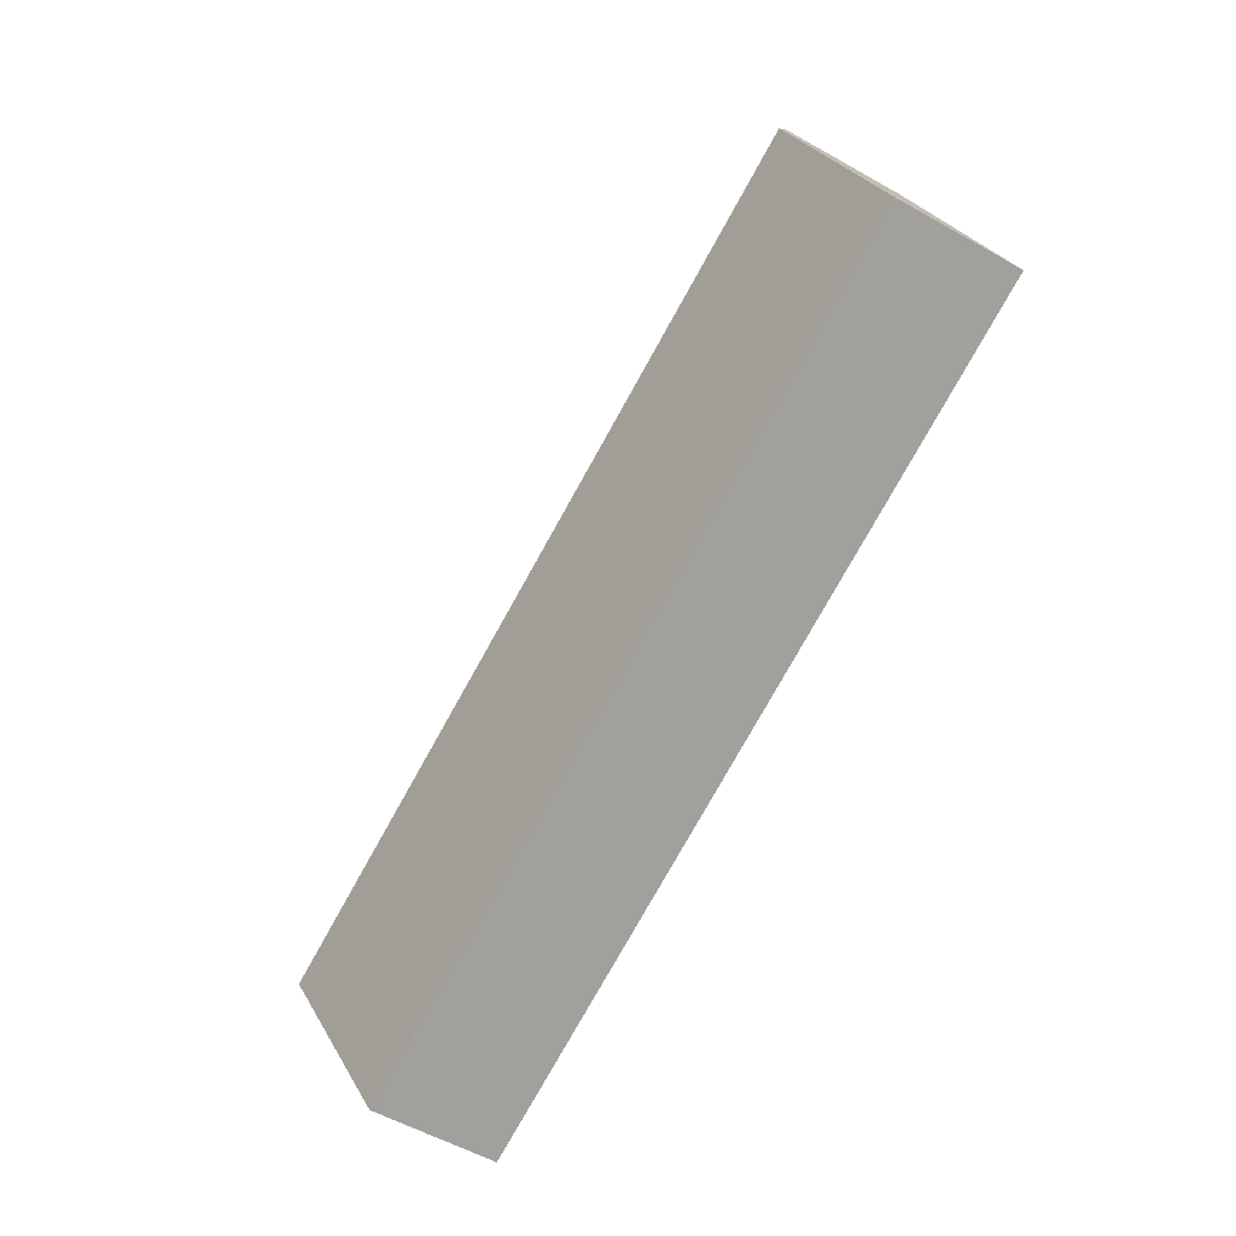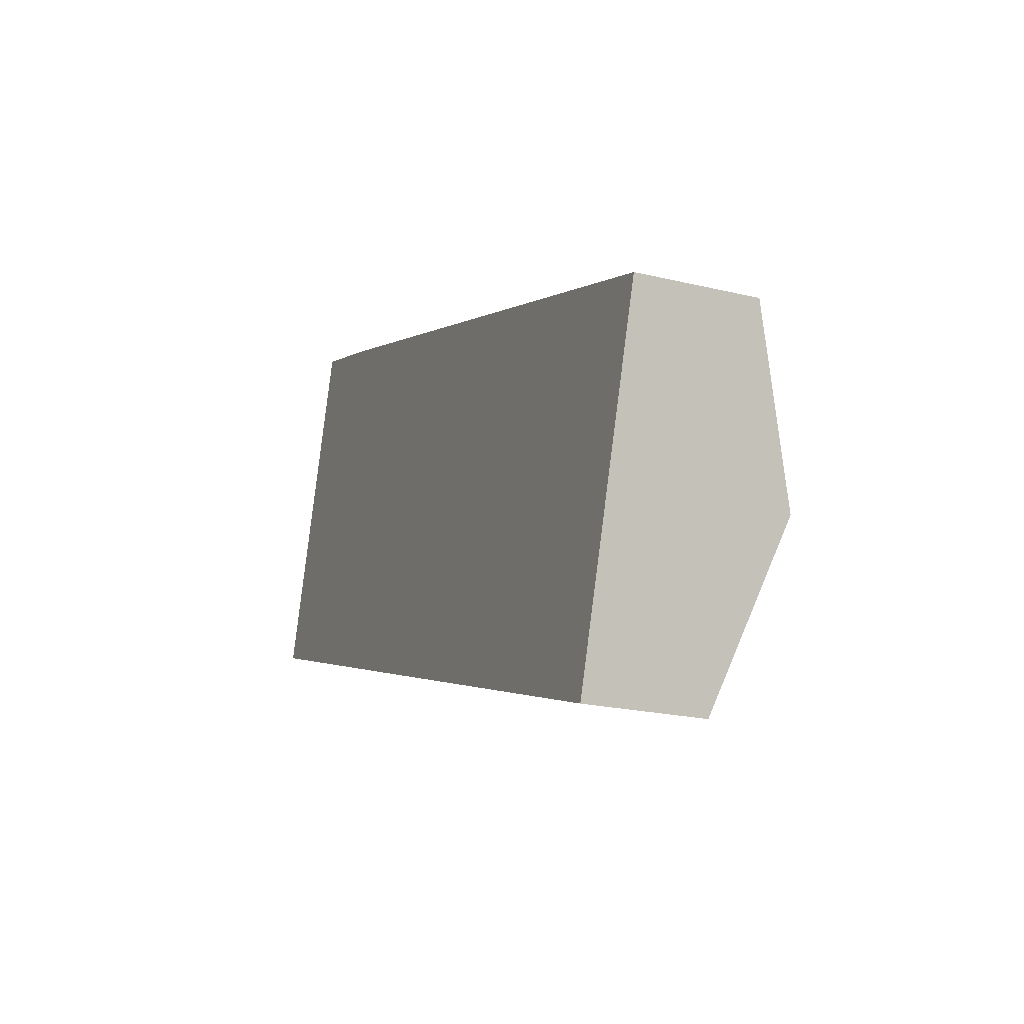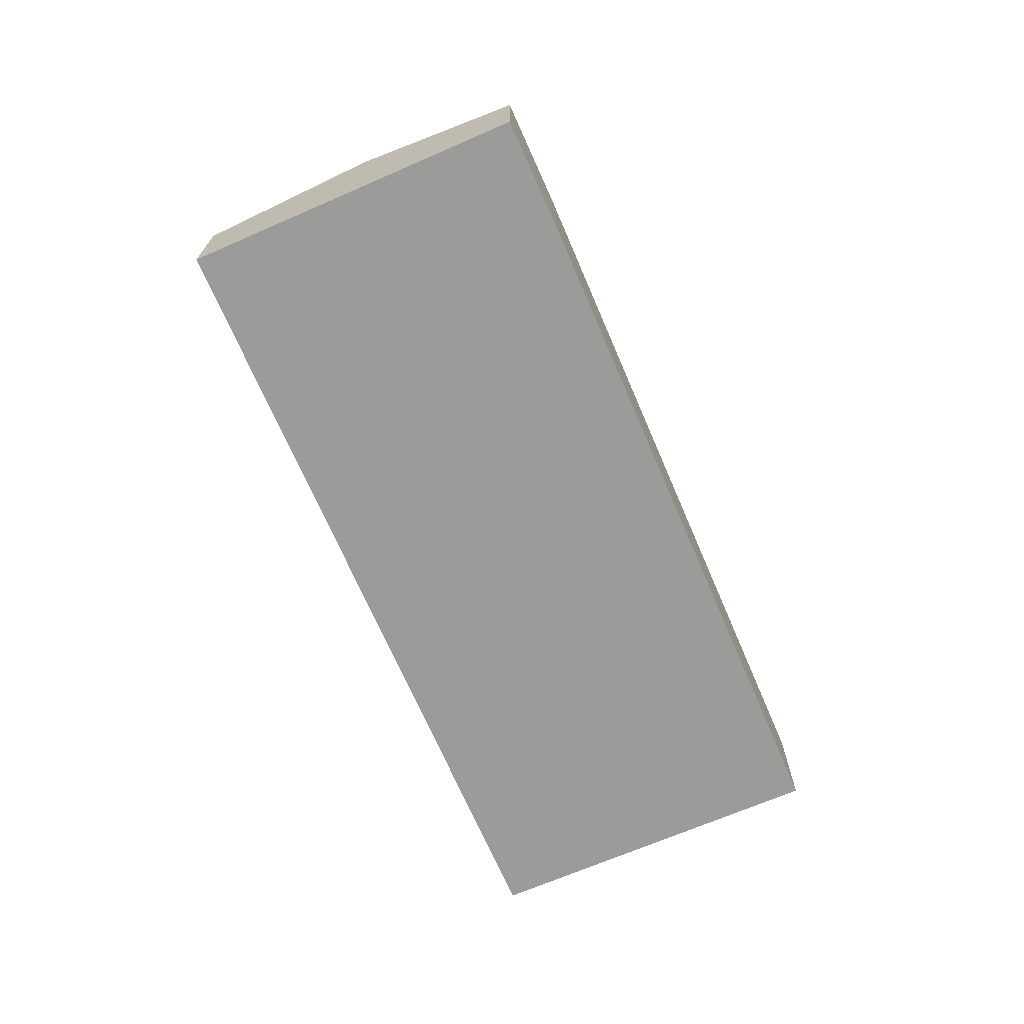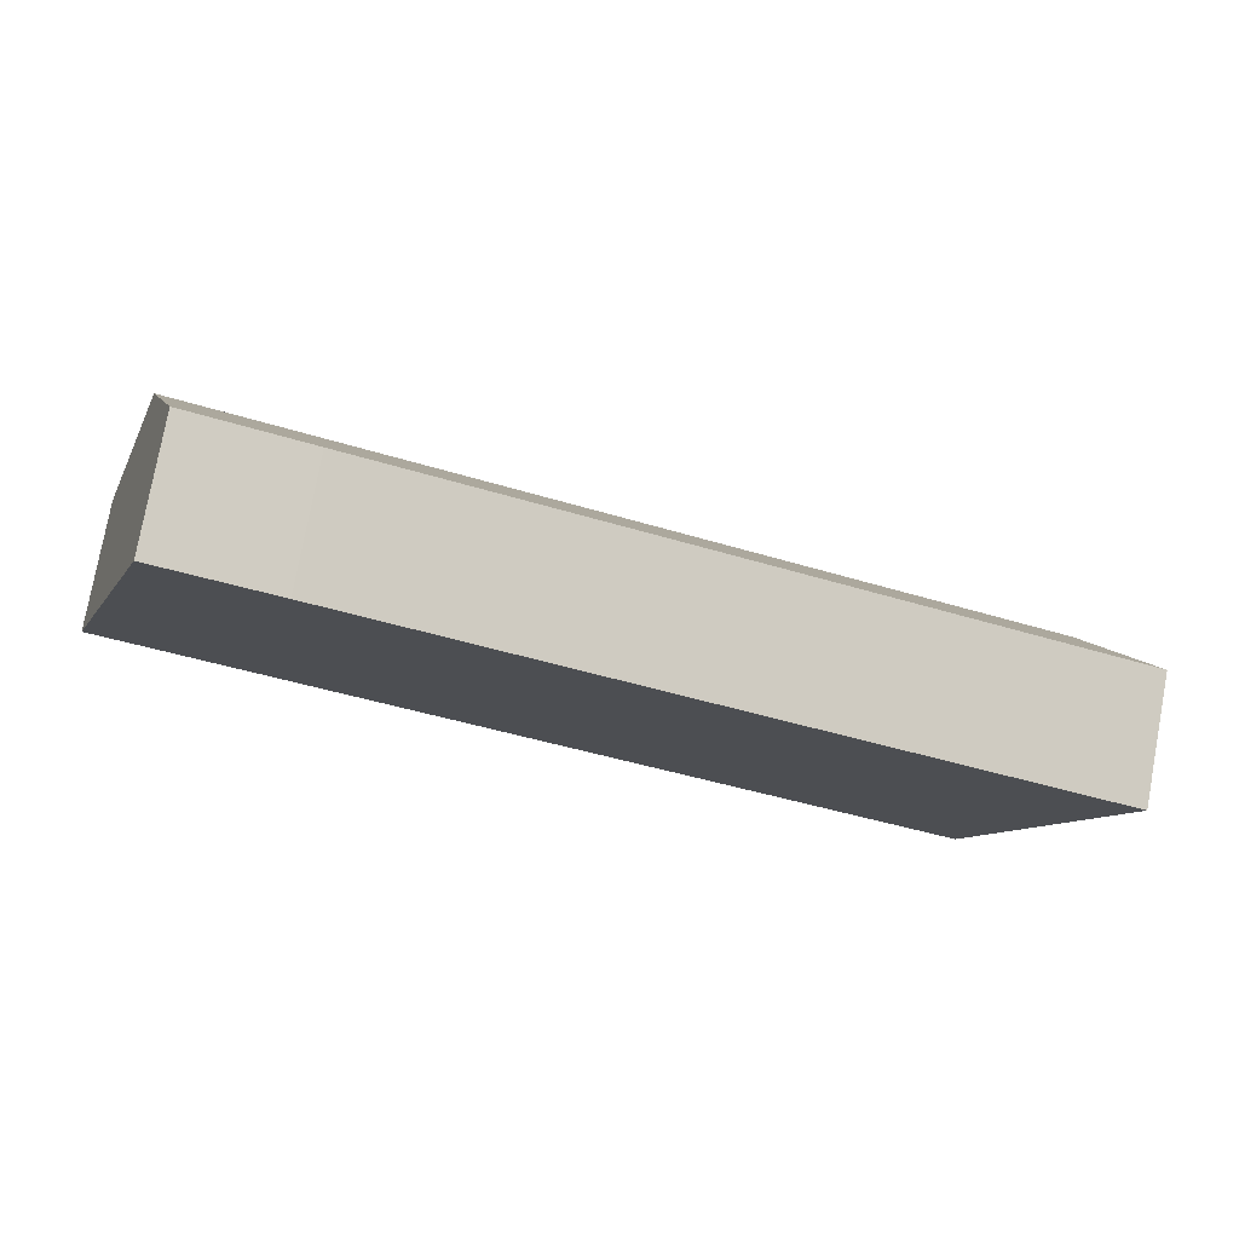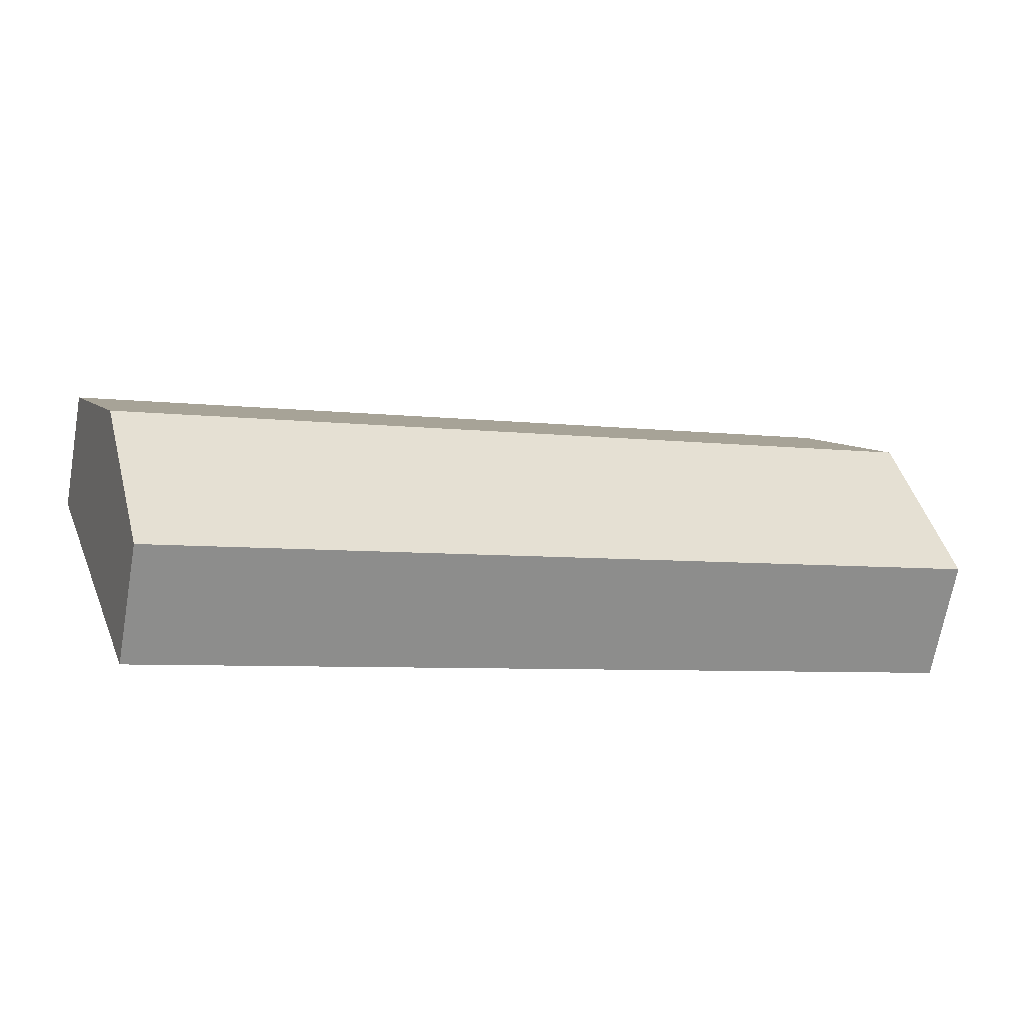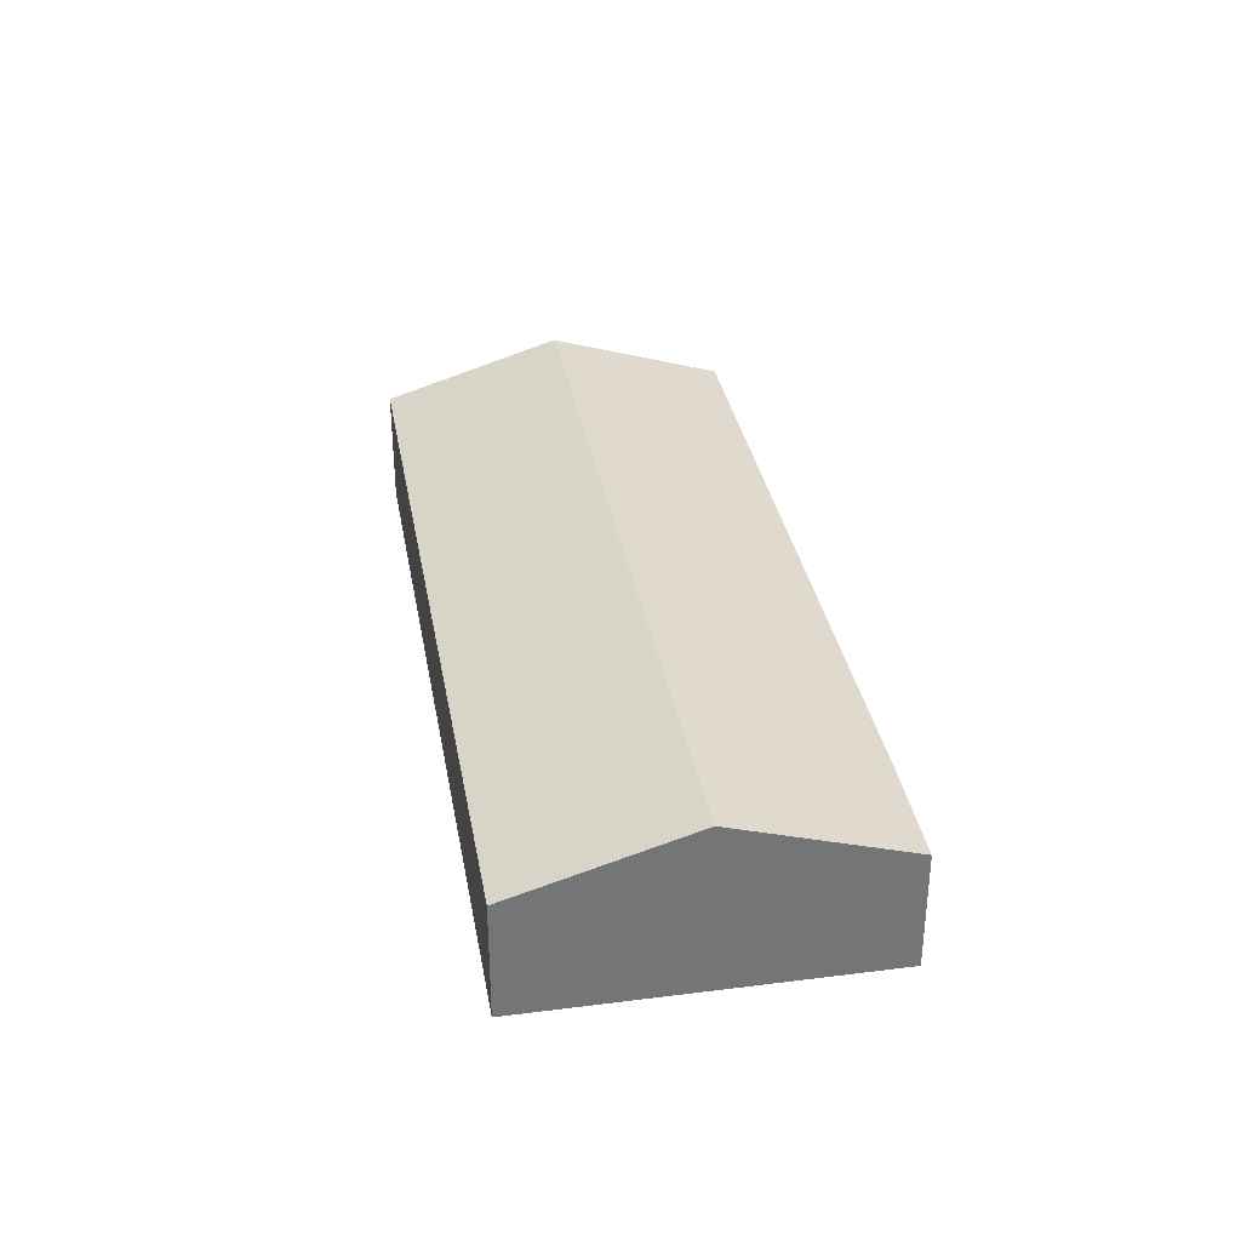
<metadata>
{"format":"obj","ext":"obj","renderer":"f3d","projection":"perspective","resolution":1024,"background":"white","views":[{"elev":-55.4,"azim":-120.8,"up":"+Z"},{"elev":-21.2,"azim":66.6,"up":"+Z"},{"elev":-69.6,"azim":-48.3,"up":"+Y"},{"elev":77.6,"azim":10.5,"up":"+Z"},{"elev":-68.3,"azim":170.0,"up":"+Z"},{"elev":34.0,"azim":-81.6,"up":"+Y"}]}
</metadata>
<code>
v  48.26 7.181 -16.05
v  3.397 10.52 10.36
v  51.73 10.52 -5.66
v  0 7.198 4.408e-16
v  13.57 7.188 18.5
v  6.771 7.221 20.64
v  36.06 7.206 10.99
v  40.34 7.209 9.557
v  55.16 7.221 4.606
v  6.771 -1.264e-15 20.64
v  3.397 -6.341e-16 10.36
v  0 0 0
v  13.57 -1.133e-15 18.5
v  36.06 -6.728e-16 10.99
v  40.34 -5.852e-16 9.557
v  55.16 -2.82e-16 4.606
v  51.73 3.466e-16 -5.66
v  48.26 9.828e-16 -16.05
g defaultobject
f 1 2 3
f 2 1 4
f 5 2 6
f 2 5 3
f 3 5 7
f 3 7 8
f 3 8 9
f 2 10 6
f 10 2 11
f 11 2 4
f 11 4 12
f 10 5 6
f 5 10 13
f 13 7 5
f 7 13 14
f 7 14 8
f 8 14 15
f 8 15 9
f 9 15 16
f 16 3 9
f 3 16 17
f 3 17 1
f 1 17 18
f 1 12 4
f 12 1 18
f 15 17 16
f 17 15 18
f 18 15 12
f 12 15 14
f 12 14 13
f 12 13 11
f 11 13 10

</code>
